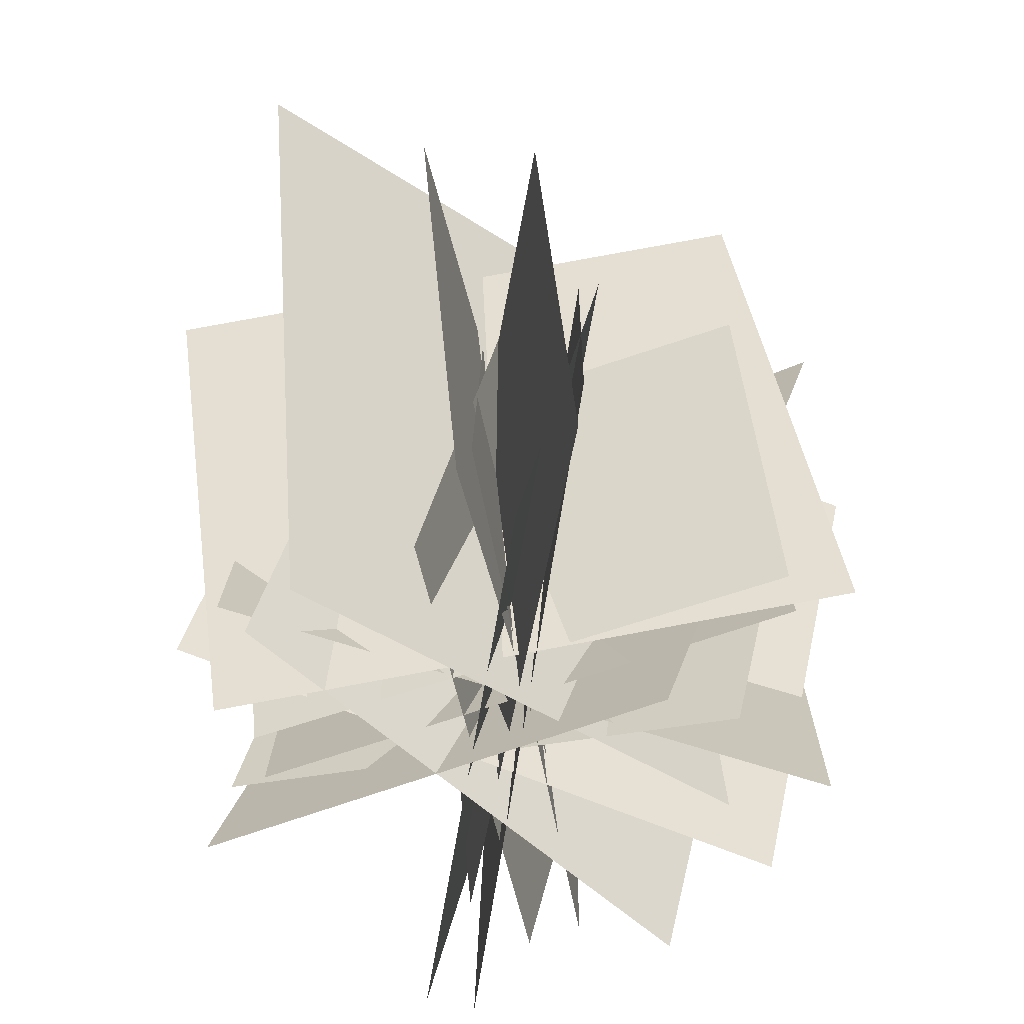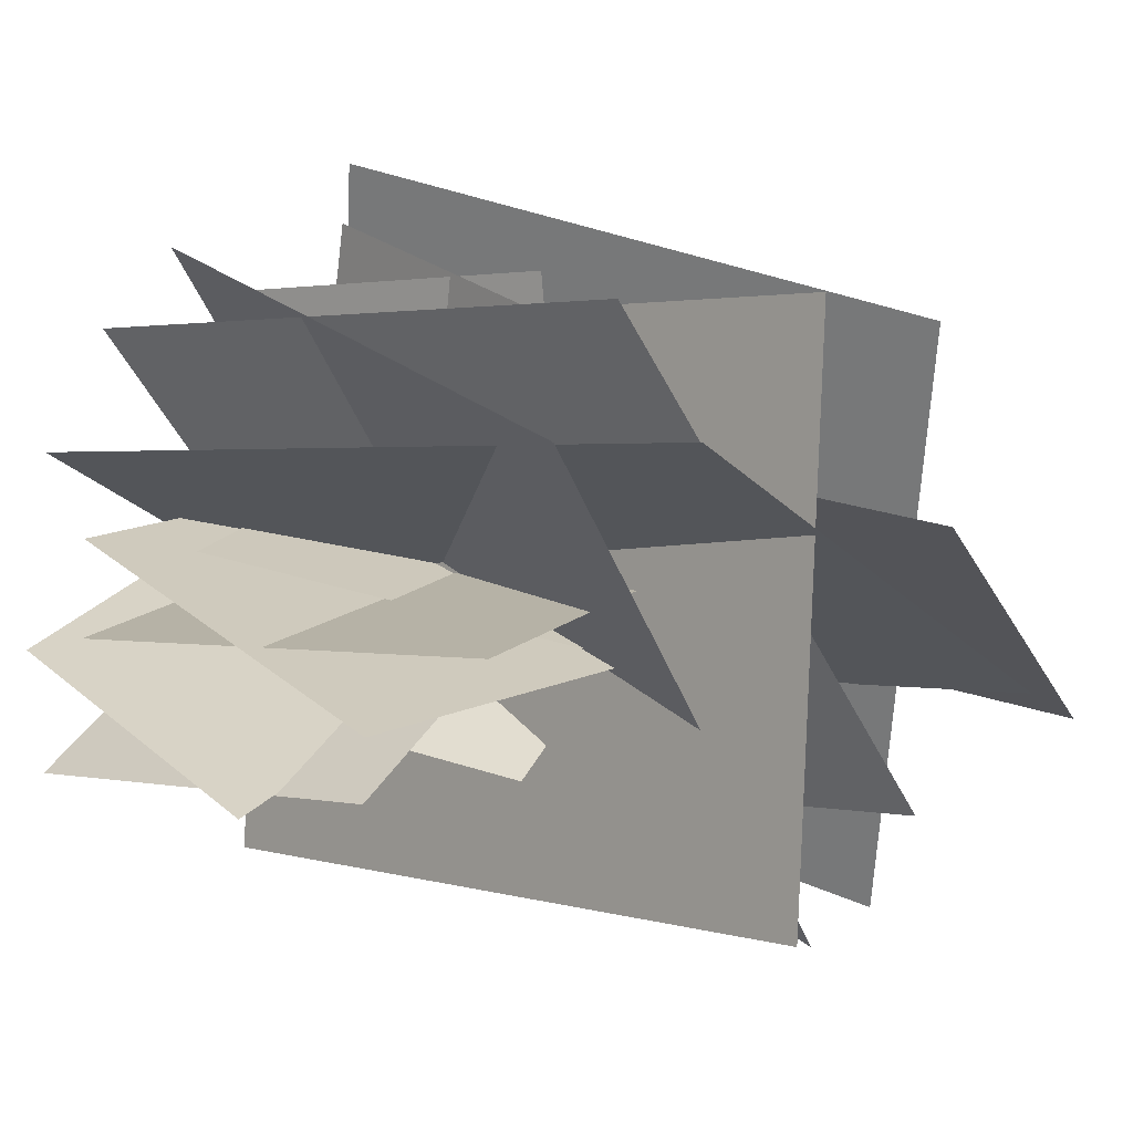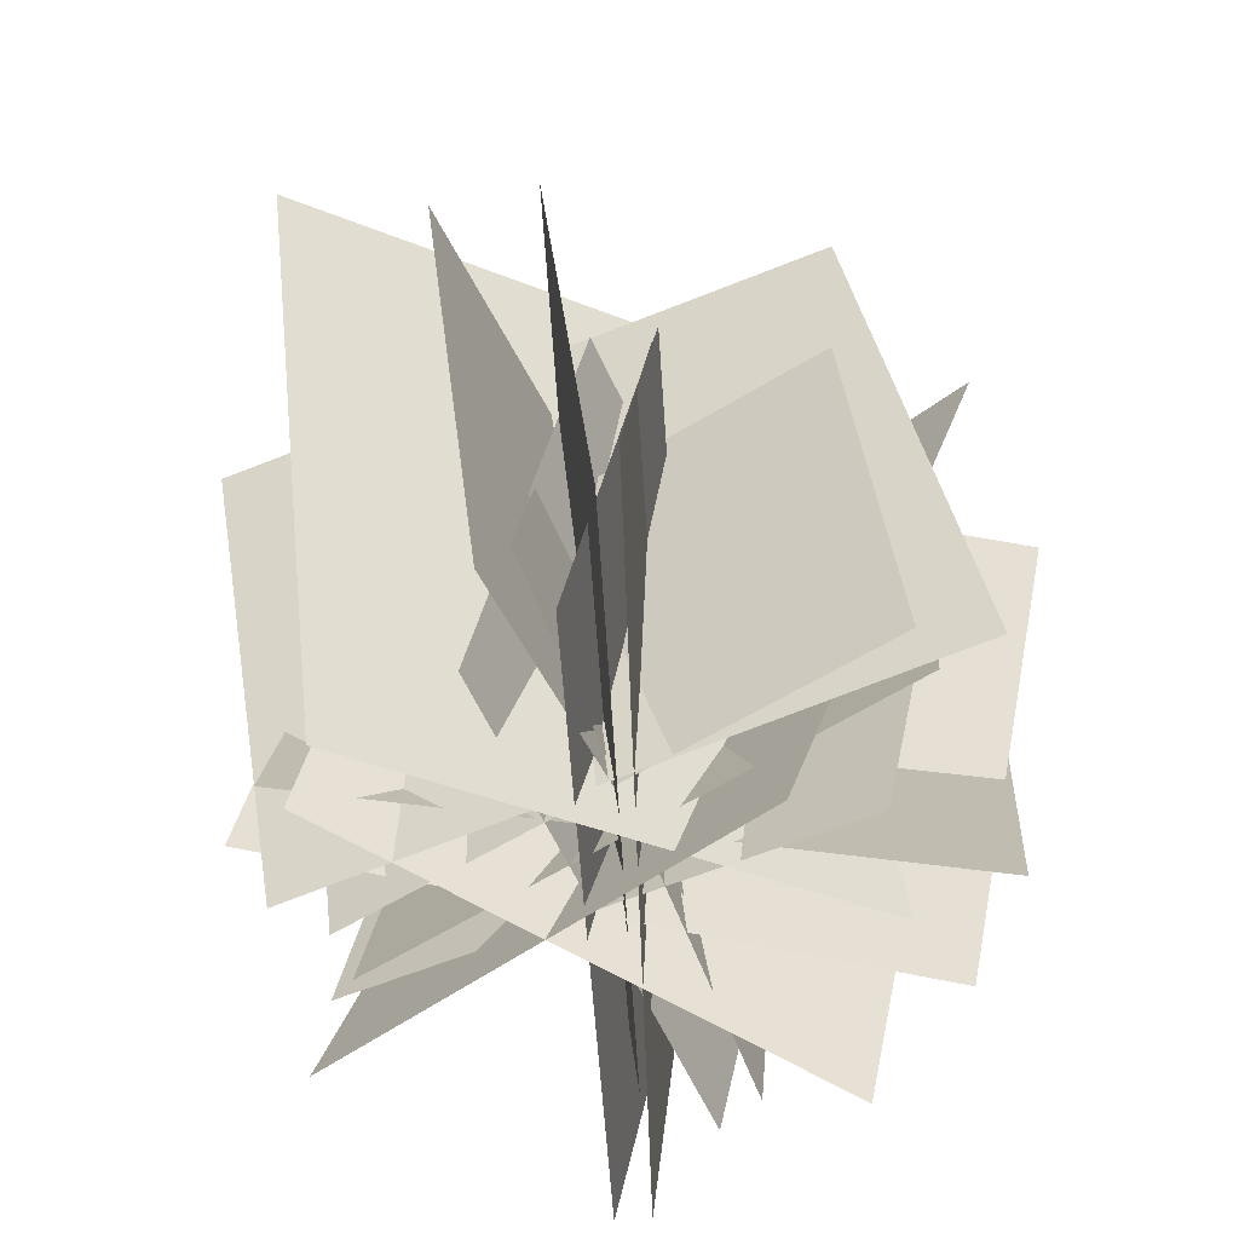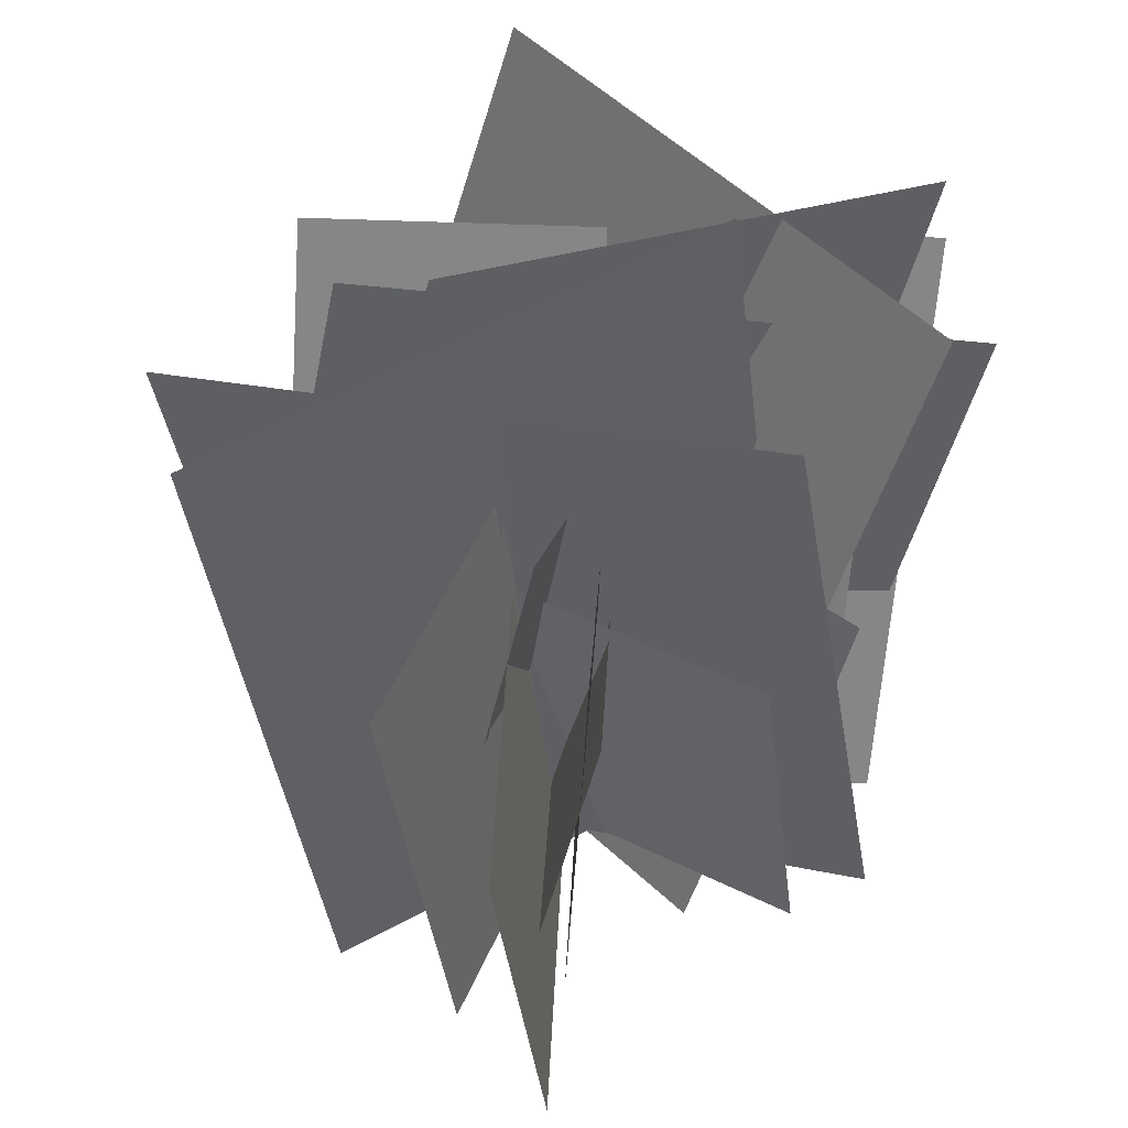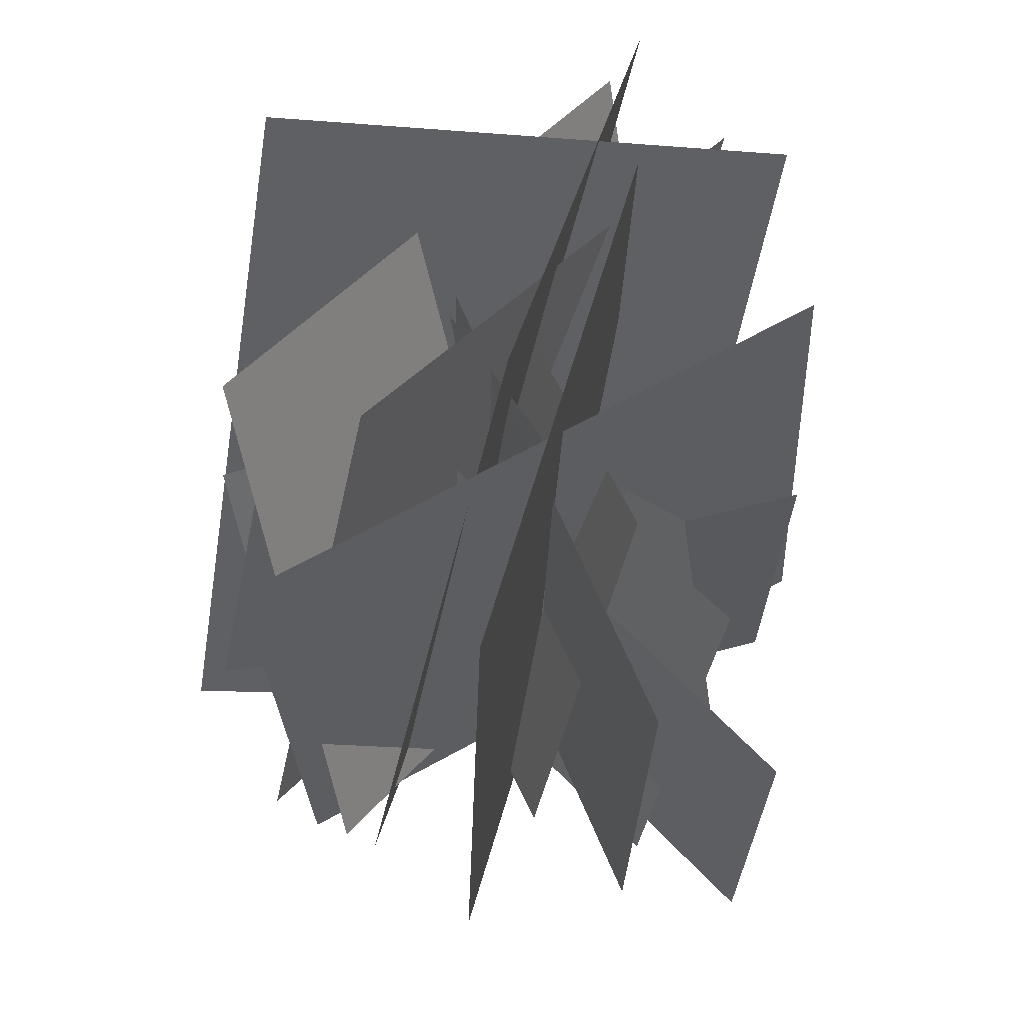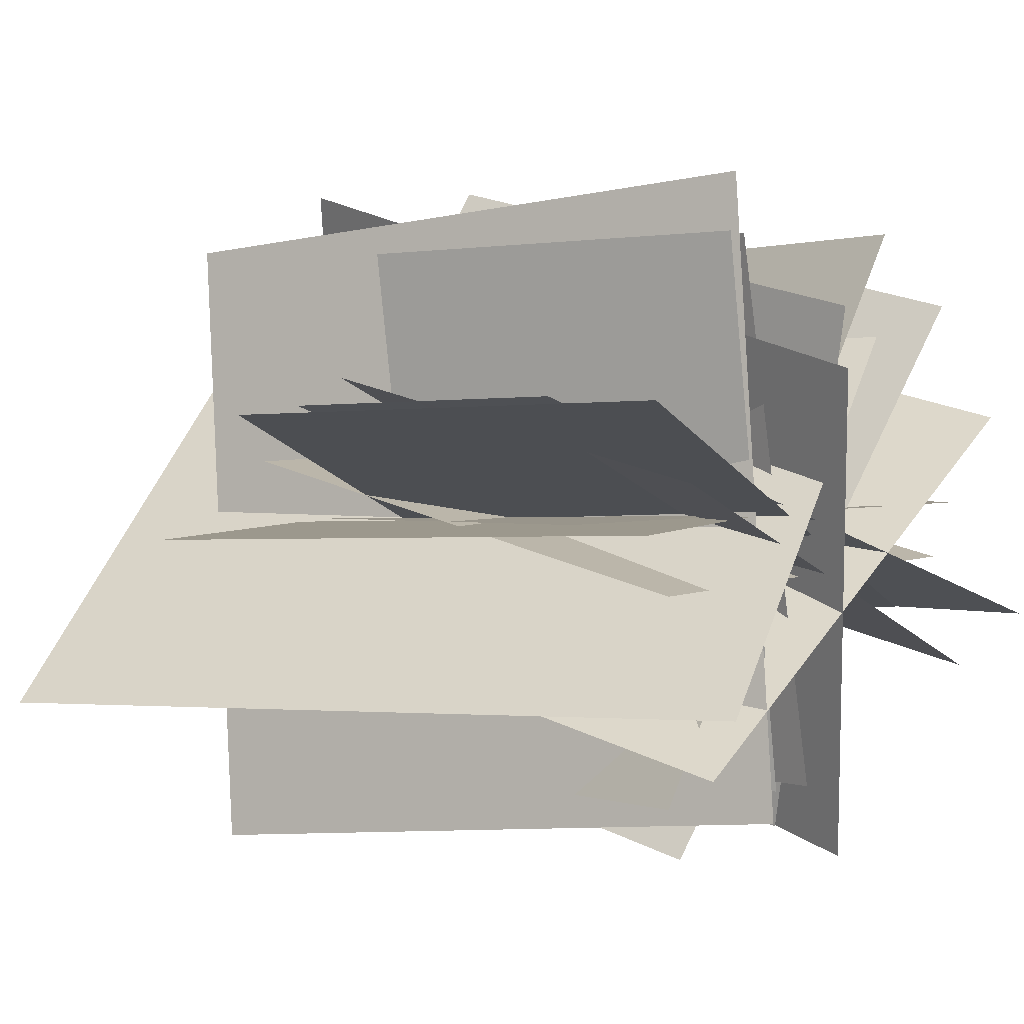
<metadata>
{"format":"obj","ext":"obj","renderer":"f3d","projection":"perspective","resolution":1024,"background":"white","views":[{"elev":-56.9,"azim":102.4,"up":"+Z"},{"elev":20.5,"azim":-51.3,"up":"+Y"},{"elev":-58.7,"azim":114.4,"up":"+Z"},{"elev":43.4,"azim":114.3,"up":"+Z"},{"elev":52.6,"azim":66.9,"up":"+Z"},{"elev":4.2,"azim":127.2,"up":"+Y"}]}
</metadata>
<code>
o Plane
v 1 0.212 1.753
v 1 -0.21 -0.2019
v -1 0.212 1.753
v -1 -0.21 -0.2019
v 0.5946 -0.7432 2.405
v 0.5946 -1.26 0.01005
v -0.5946 1.351 1.953
v -0.5946 0.8341 -0.4421
v -0.1292 -0.9308 1.503
v -0.1292 -1.248 0.03289
v 0.1292 1.15 1.053
v 0.1292 0.8324 -0.4162
v -0.8129 1.035 2.447
v -0.8129 0.3871 -0.554
v 0.8129 -0.2515 2.724
v 0.8129 -0.8993 -0.2763
v -1.196 -0.3433 1.368
v -1.196 -0.6889 -0.2332
v 1.196 0.5589 1.173
v 1.196 0.2133 -0.428
v 0.6447 -0.04587 2.009
v 1.189 0.04545 0.08699
v -1.28 -0.04587 1.464
v -0.7349 0.04545 -0.4582
v 0.1492 -1.136 2.271
v 0.8166 -1.024 -0.08446
v -1.022 1.004 2.041
v -0.3543 1.116 -0.3145
v -0.2961 -1.087 1.188
v 0.1133 -1.018 -0.2575
v -0.07405 1.039 1.351
v 0.3354 1.108 -0.09359
v -0.0381 1.326 2.363
v 0.4043 0.6025 -0.588
v -0.667 -0.6318 2.748
v -0.2246 -1.355 -0.2026
v -1.328 -0.4843 0.9157
v -0.8821 -0.4096 -0.6585
v 0.9622 0.4377 1.608
v 1.408 0.5125 0.0342
v 1.758 -0.04587 1.579
v 1.399 0.04545 -0.3865
v -0.2099 -0.04587 1.938
v -0.5682 0.04545 -0.0278
v 0.9127 -1.36 2.032
v 0.5548 -1.082 -0.3761
v 0.7102 1.063 2.342
v 0.3523 1.34 -0.06657
v 0.551 -1.087 1.256
v 0.2817 -1.018 -0.2215
v 0.8226 1.039 1.305
v 0.5532 1.108 -0.1722
v 0.1321 0.5726 2.771
v -0.4179 0.7127 -0.2462
v 1.721 -0.7421 2.42
v 1.171 -0.6019 -0.5969
v -0.4952 -0.4843 1.467
v -0.7887 -0.4096 -0.1427
v 1.866 0.4377 1.079
v 1.573 0.5125 -0.5304
f 1 2 4 3
f 5 6 8 7
f 9 10 12 11
f 13 14 16 15
f 17 18 20 19
f 21 22 24 23
f 25 26 28 27
f 29 30 32 31
f 33 34 36 35
f 37 38 40 39
f 41 42 44 43
f 45 46 48 47
f 49 50 52 51
f 53 54 56 55
f 57 58 60 59

</code>
